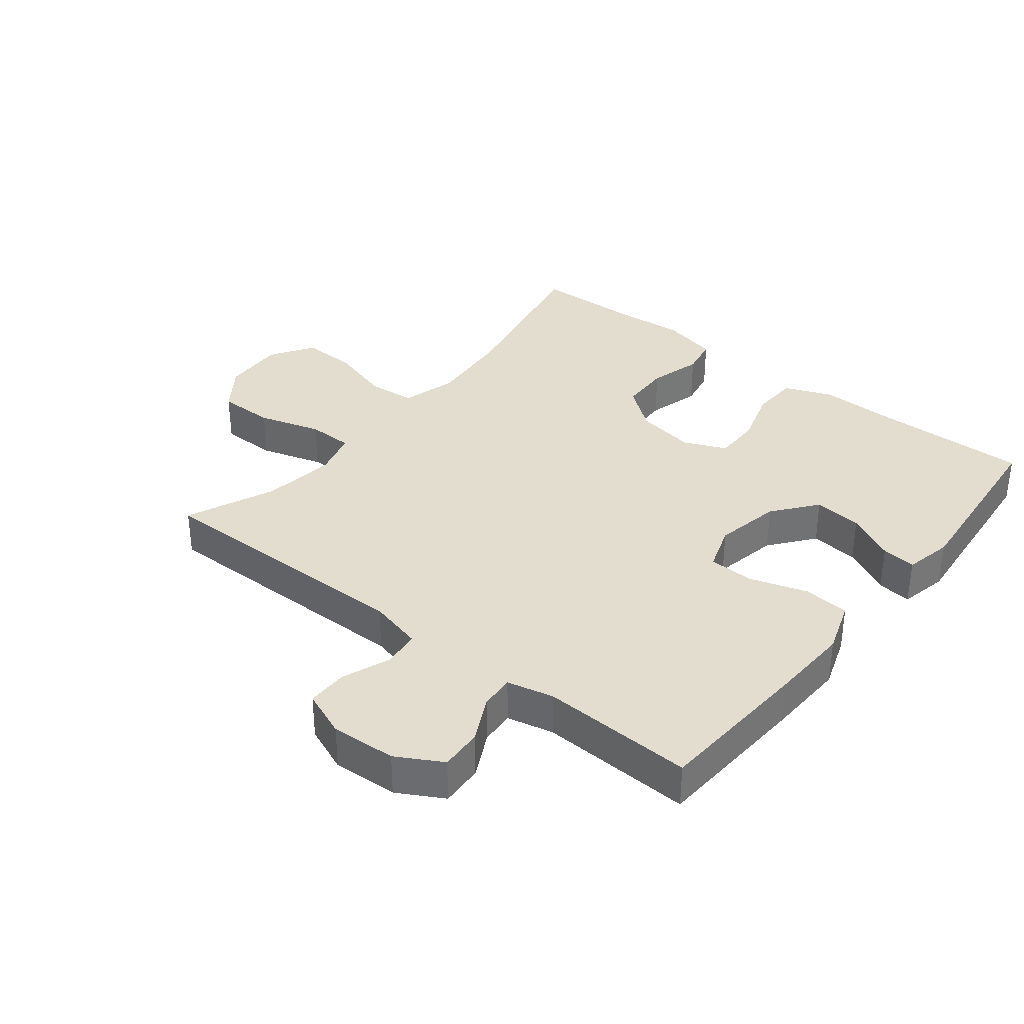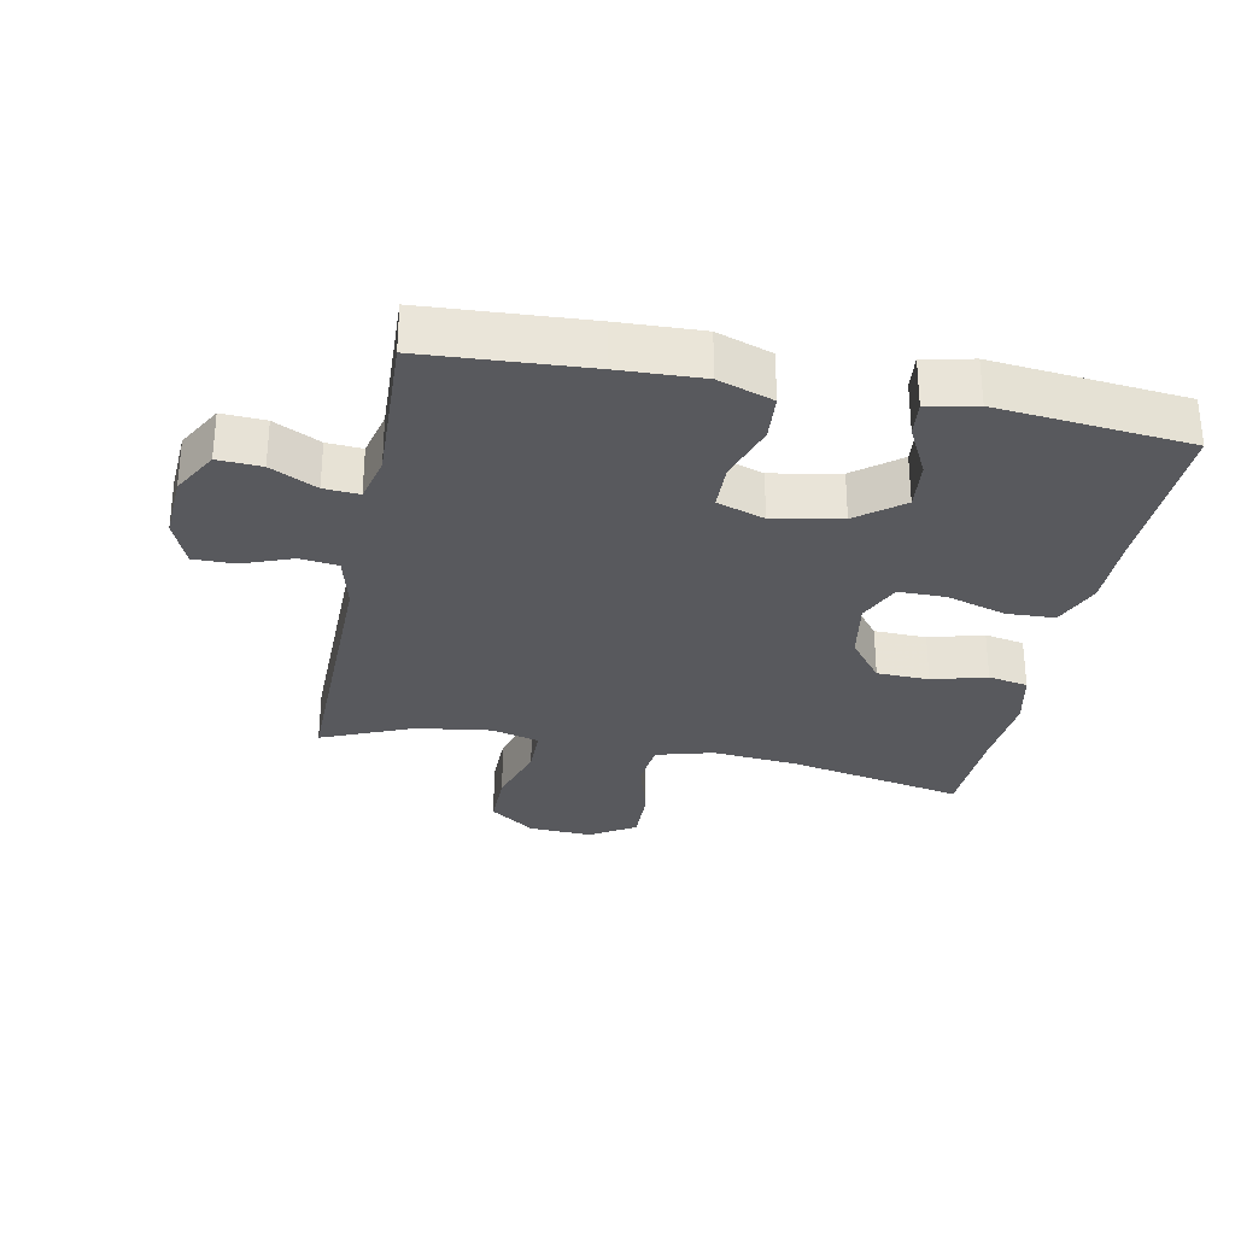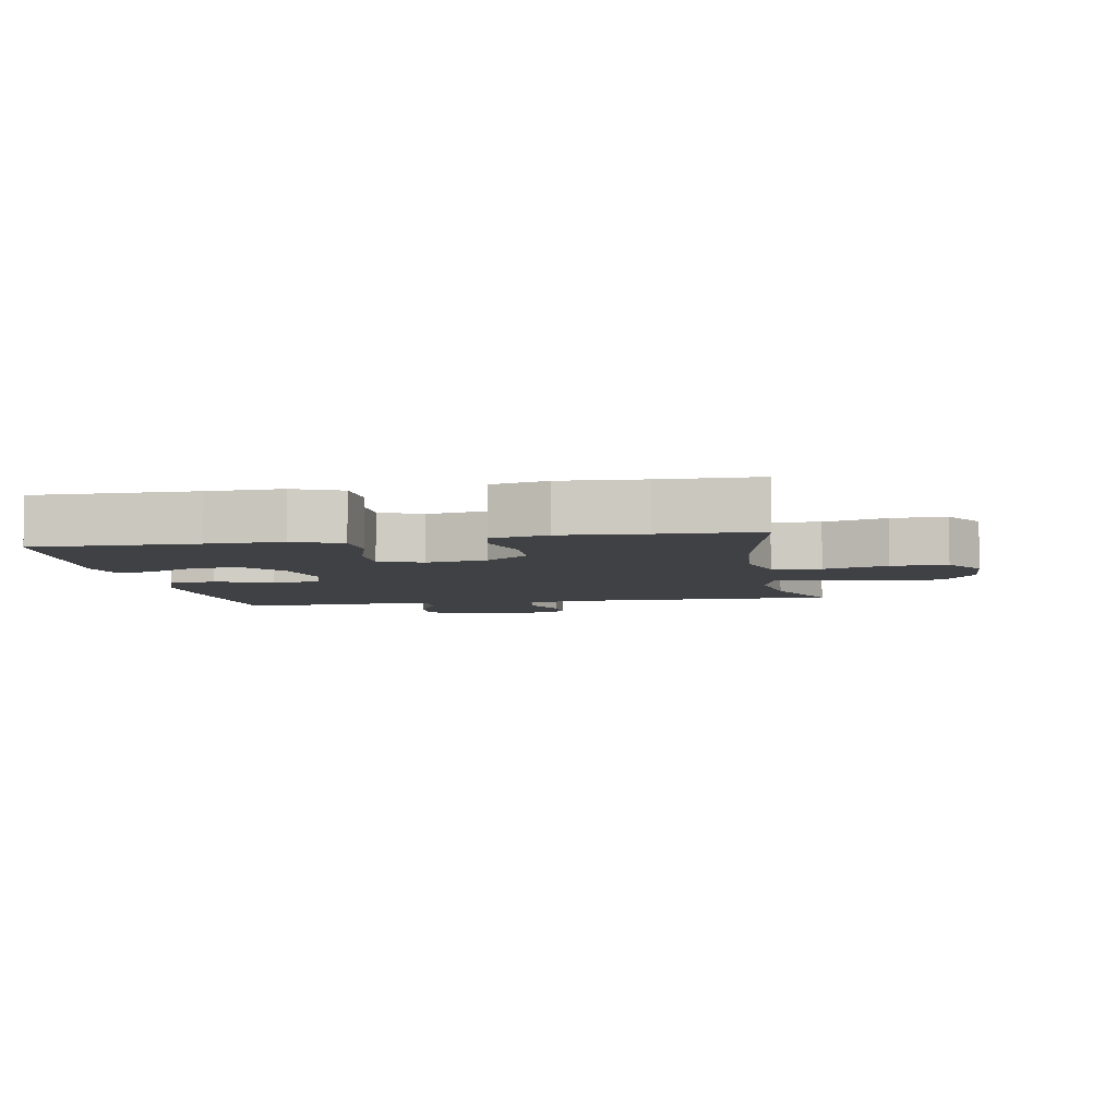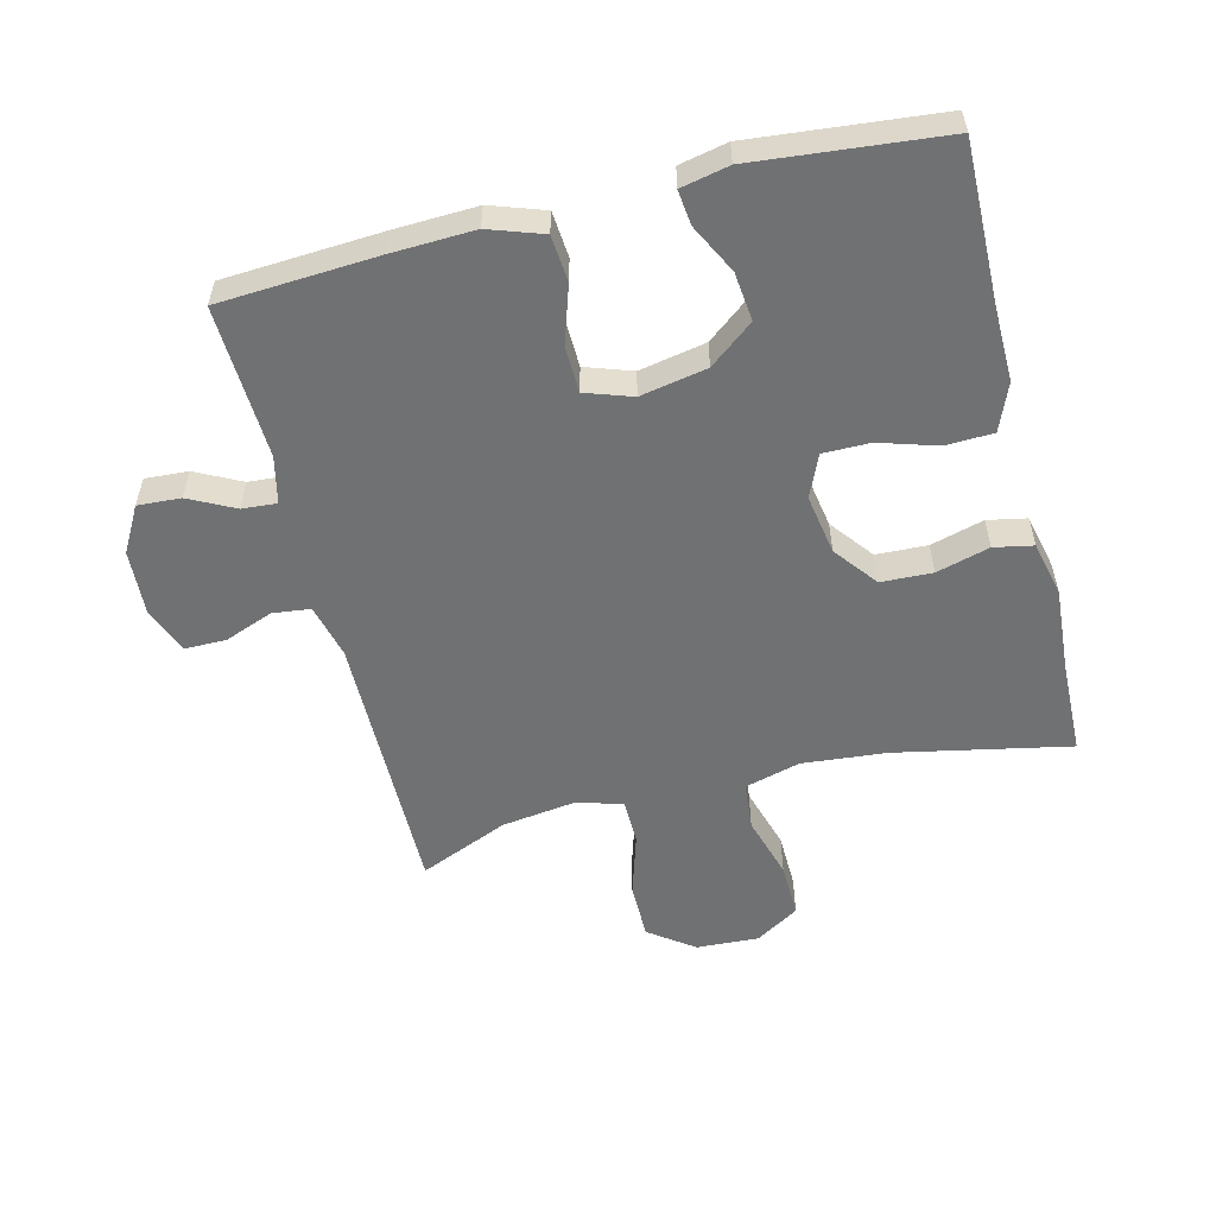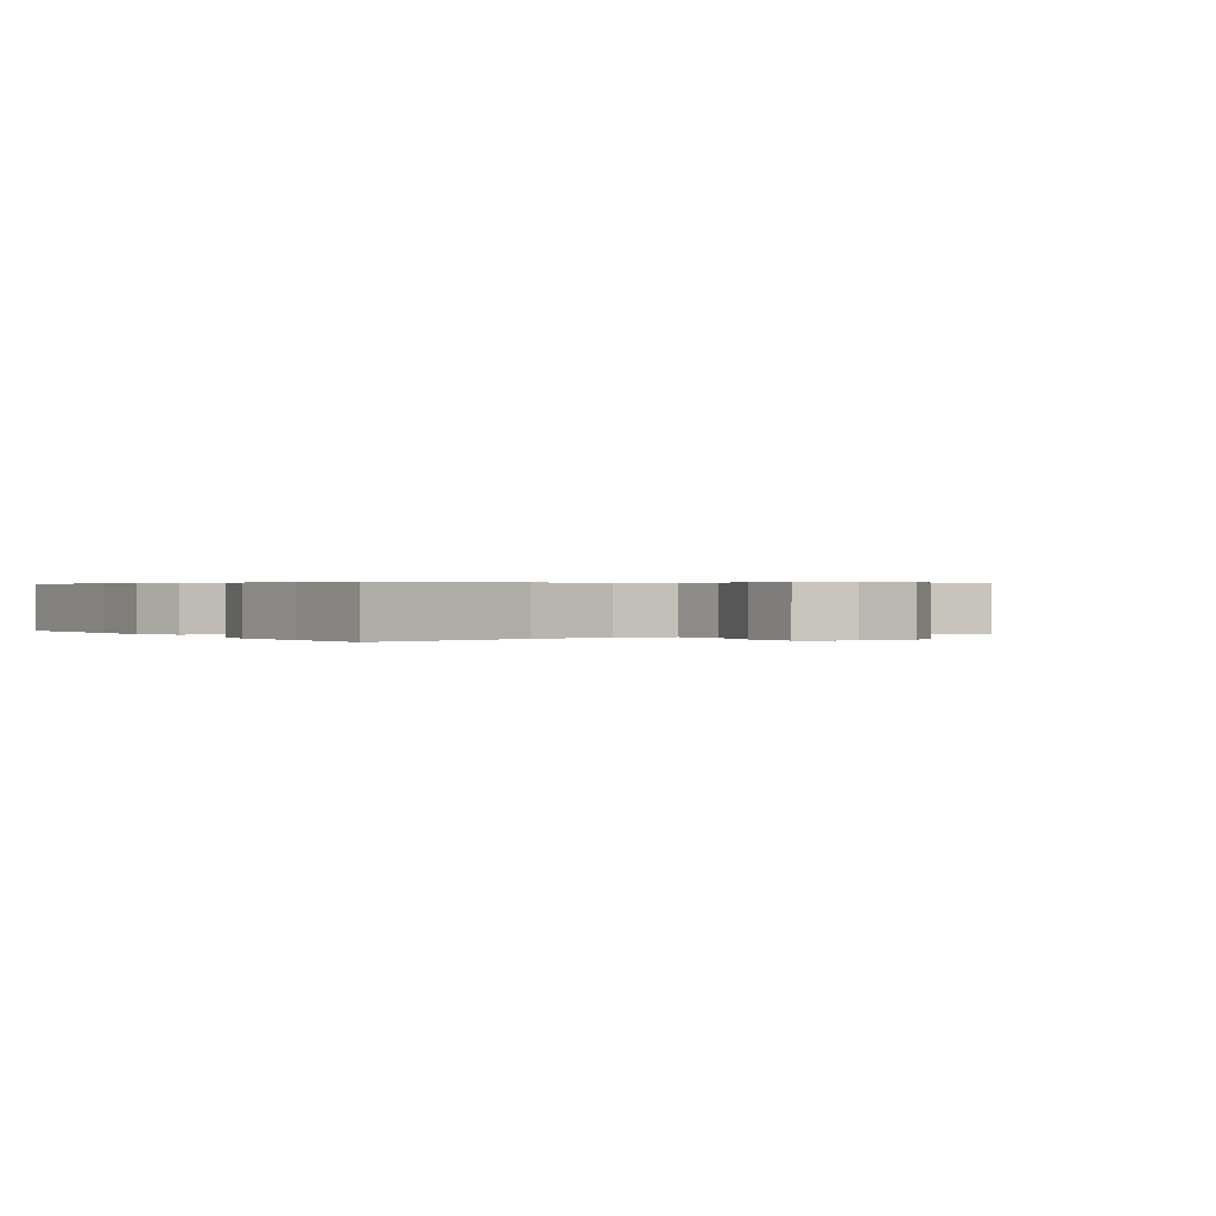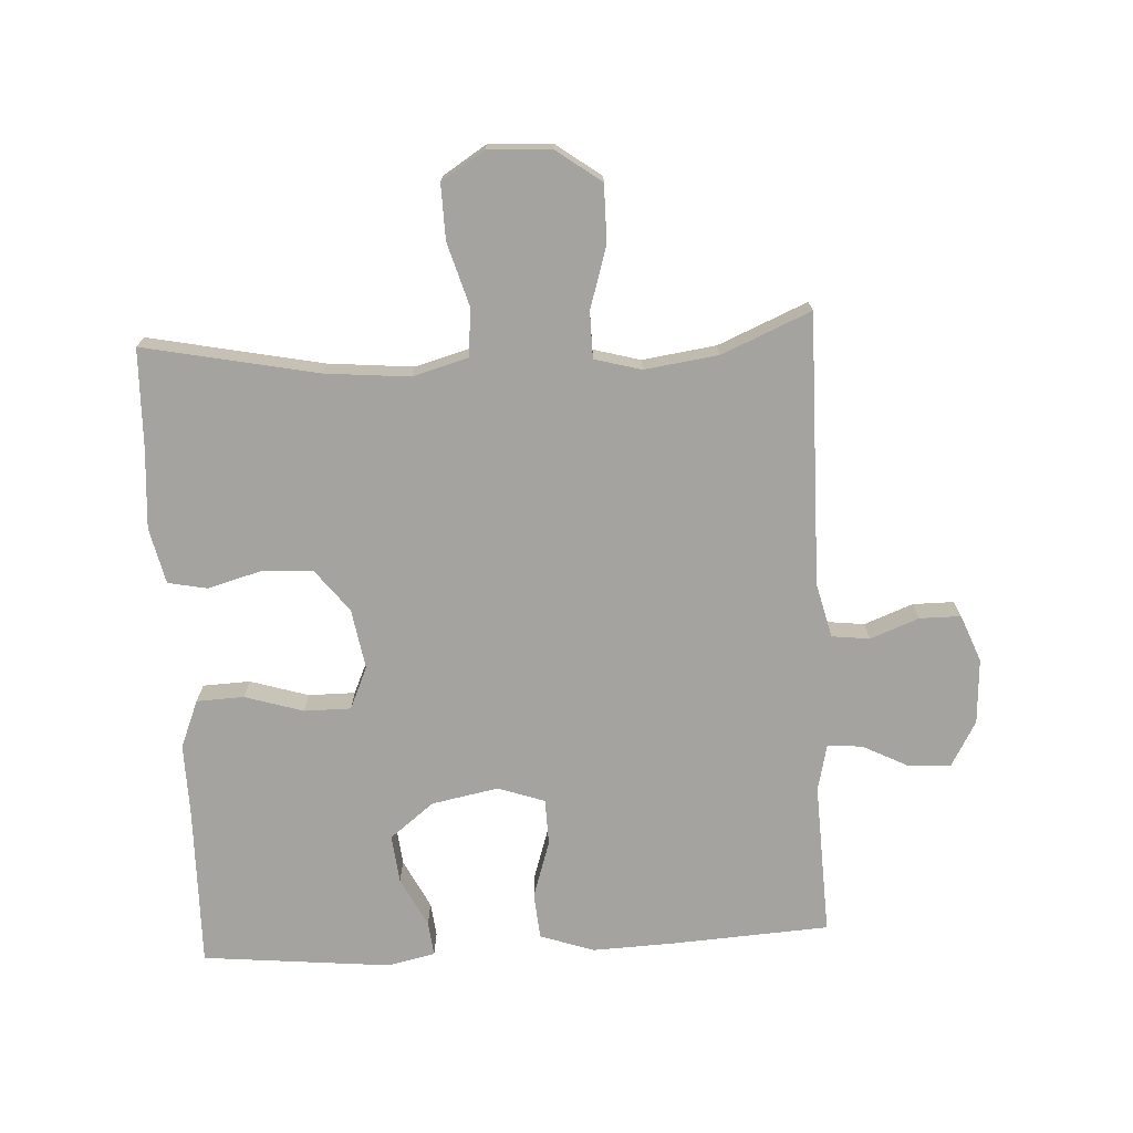
<metadata>
{"format":"obj","ext":"obj","renderer":"f3d","projection":"perspective","resolution":1024,"background":"white","views":[{"elev":34.9,"azim":-141.4,"up":"+Y"},{"elev":-30.0,"azim":-101.2,"up":"+Y"},{"elev":-5.8,"azim":10.3,"up":"+Y"},{"elev":-55.1,"azim":-76.0,"up":"+Y"},{"elev":0.4,"azim":55.3,"up":"+Y"},{"elev":-72.8,"azim":93.1,"up":"+Y"}]}
</metadata>
<code>
v 0.5 0.07 0.5
v 0.445 0.07 0.229
v 0.433 0.07 0.097
v 0.457 0.07 0.01
v 0.532 0.07 0.003
v 0.631 0.07 0.032
v 0.717 0.07 0.034
v 0.76 0.07 -0.034
v 0.755 0.07 -0.132
v 0.704 0.07 -0.202
v 0.615 0.07 -0.202
v 0.517 0.07 -0.172
v 0.445 0.07 -0.173
v 0.425 0.07 -0.246
v 0.441 0.07 -0.361
v 0.5 0.07 -0.5
v 0.077 0.07 -0.496
v -0.008 0.07 -0.517
v -0.015 0.07 -0.576
v 0.014 0.07 -0.652
v 0.014 0.07 -0.716
v -0.059 0.07 -0.745
v -0.161 0.07 -0.739
v -0.232 0.07 -0.699
v -0.228 0.07 -0.632
v -0.192 0.07 -0.561
v -0.188 0.07 -0.507
v -0.261 0.07 -0.49
v -0.5 0.07 -0.5
v -0.515 0.07 -0.253
v -0.52 0.07 -0.125
v -0.491 0.07 -0.041
v -0.419 0.07 -0.035
v -0.329 0.07 -0.064
v -0.257 0.07 -0.062
v -0.232 0.07 0.011
v -0.252 0.07 0.115
v -0.306 0.07 0.184
v -0.382 0.07 0.176
v -0.459 0.07 0.137
v -0.513 0.07 0.131
v -0.529 0.07 0.206
v -0.5 0.07 0.5
v -0.25 0.07 0.496
v -0.135 0.07 0.498
v -0.061 0.07 0.468
v -0.058 0.07 0.394
v -0.086 0.07 0.303
v -0.086 0.07 0.23
v -0.02 0.07 0.201
v 0.074 0.07 0.217
v 0.141 0.07 0.269
v 0.144 0.07 0.349
v 0.121 0.07 0.432
v 0.133 0.07 0.493
v 0.22 0.07 0.513
v 0.348 0.07 0.504
v 0.5 0 0.5
v 0.445 0 0.229
v 0.433 0 0.097
v 0.457 0 0.01
v 0.532 0 0.003
v 0.631 0 0.032
v 0.717 0 0.034
v 0.76 0 -0.034
v 0.755 0 -0.132
v 0.704 0 -0.202
v 0.615 0 -0.202
v 0.517 0 -0.172
v 0.445 0 -0.173
v 0.425 0 -0.246
v 0.441 0 -0.361
v 0.5 0 -0.5
v 0.077 0 -0.496
v -0.008 0 -0.517
v -0.015 0 -0.576
v 0.014 0 -0.652
v 0.014 0 -0.716
v -0.059 0 -0.745
v -0.161 0 -0.739
v -0.232 0 -0.699
v -0.228 0 -0.632
v -0.192 0 -0.561
v -0.188 0 -0.507
v -0.261 0 -0.49
v -0.5 0 -0.5
v -0.515 0 -0.253
v -0.52 0 -0.125
v -0.491 0 -0.041
v -0.419 0 -0.035
v -0.329 0 -0.064
v -0.257 0 -0.062
v -0.232 0 0.011
v -0.252 0 0.115
v -0.306 0 0.184
v -0.382 0 0.176
v -0.459 0 0.137
v -0.513 0 0.131
v -0.529 0 0.206
v -0.5 0 0.5
v -0.25 0 0.496
v -0.135 0 0.498
v -0.061 0 0.468
v -0.058 0 0.394
v -0.086 0 0.303
v -0.086 0 0.23
v -0.02 0 0.201
v 0.074 0 0.217
v 0.141 0 0.269
v 0.144 0 0.349
v 0.121 0 0.432
v 0.133 0 0.493
v 0.22 0 0.513
v 0.348 0 0.504
f 54 55 56 57
f 53 54 57 1
f 52 53 1 2
f 51 52 2 3
f 50 51 3 4
f 45 46 47 48
f 44 45 48 49
f 43 44 49
f 42 43 49
f 39 40 41 42
f 38 39 42 49
f 37 38 49 50
f 31 32 33 34
f 31 34 35
f 28 29 30 31
f 27 28 31 35
f 23 24 25 26
f 23 26 27
f 22 23 27
f 19 20 21 22
f 18 19 22 27
f 17 18 27 35
f 15 16 17 35
f 9 10 11 12
f 9 12 13
f 8 9 13
f 5 6 7 8
f 4 5 8 13
f 36 37 50 4
f 14 15 35 36
f 4 13 14 36
f 114 113 112 111
f 58 114 111 110
f 59 58 110 109
f 60 59 109 108
f 61 60 108 107
f 105 104 103 102
f 106 105 102 101
f 106 101 100
f 106 100 99
f 99 98 97 96
f 106 99 96 95
f 107 106 95 94
f 91 90 89 88
f 92 91 88
f 88 87 86 85
f 92 88 85 84
f 83 82 81 80
f 84 83 80
f 84 80 79
f 79 78 77 76
f 84 79 76 75
f 92 84 75 74
f 92 74 73 72
f 69 68 67 66
f 70 69 66
f 70 66 65
f 65 64 63 62
f 70 65 62 61
f 61 107 94 93
f 93 92 72 71
f 93 71 70 61
f 1 58 59 2
f 2 59 60 3
f 3 60 61 4
f 4 61 62 5
f 5 62 63 6
f 6 63 64 7
f 7 64 65 8
f 8 65 66 9
f 9 66 67 10
f 10 67 68 11
f 11 68 69 12
f 12 69 70 13
f 13 70 71 14
f 14 71 72 15
f 15 72 73 16
f 16 73 74 17
f 17 74 75 18
f 18 75 76 19
f 19 76 77 20
f 20 77 78 21
f 21 78 79 22
f 22 79 80 23
f 23 80 81 24
f 24 81 82 25
f 25 82 83 26
f 26 83 84 27
f 27 84 85 28
f 28 85 86 29
f 29 86 87 30
f 30 87 88 31
f 31 88 89 32
f 32 89 90 33
f 33 90 91 34
f 34 91 92 35
f 35 92 93 36
f 36 93 94 37
f 37 94 95 38
f 38 95 96 39
f 39 96 97 40
f 40 97 98 41
f 41 98 99 42
f 42 99 100 43
f 43 100 101 44
f 44 101 102 45
f 45 102 103 46
f 46 103 104 47
f 47 104 105 48
f 48 105 106 49
f 49 106 107 50
f 50 107 108 51
f 51 108 109 52
f 52 109 110 53
f 53 110 111 54
f 54 111 112 55
f 55 112 113 56
f 56 113 114 57
f 57 114 58 1

</code>
